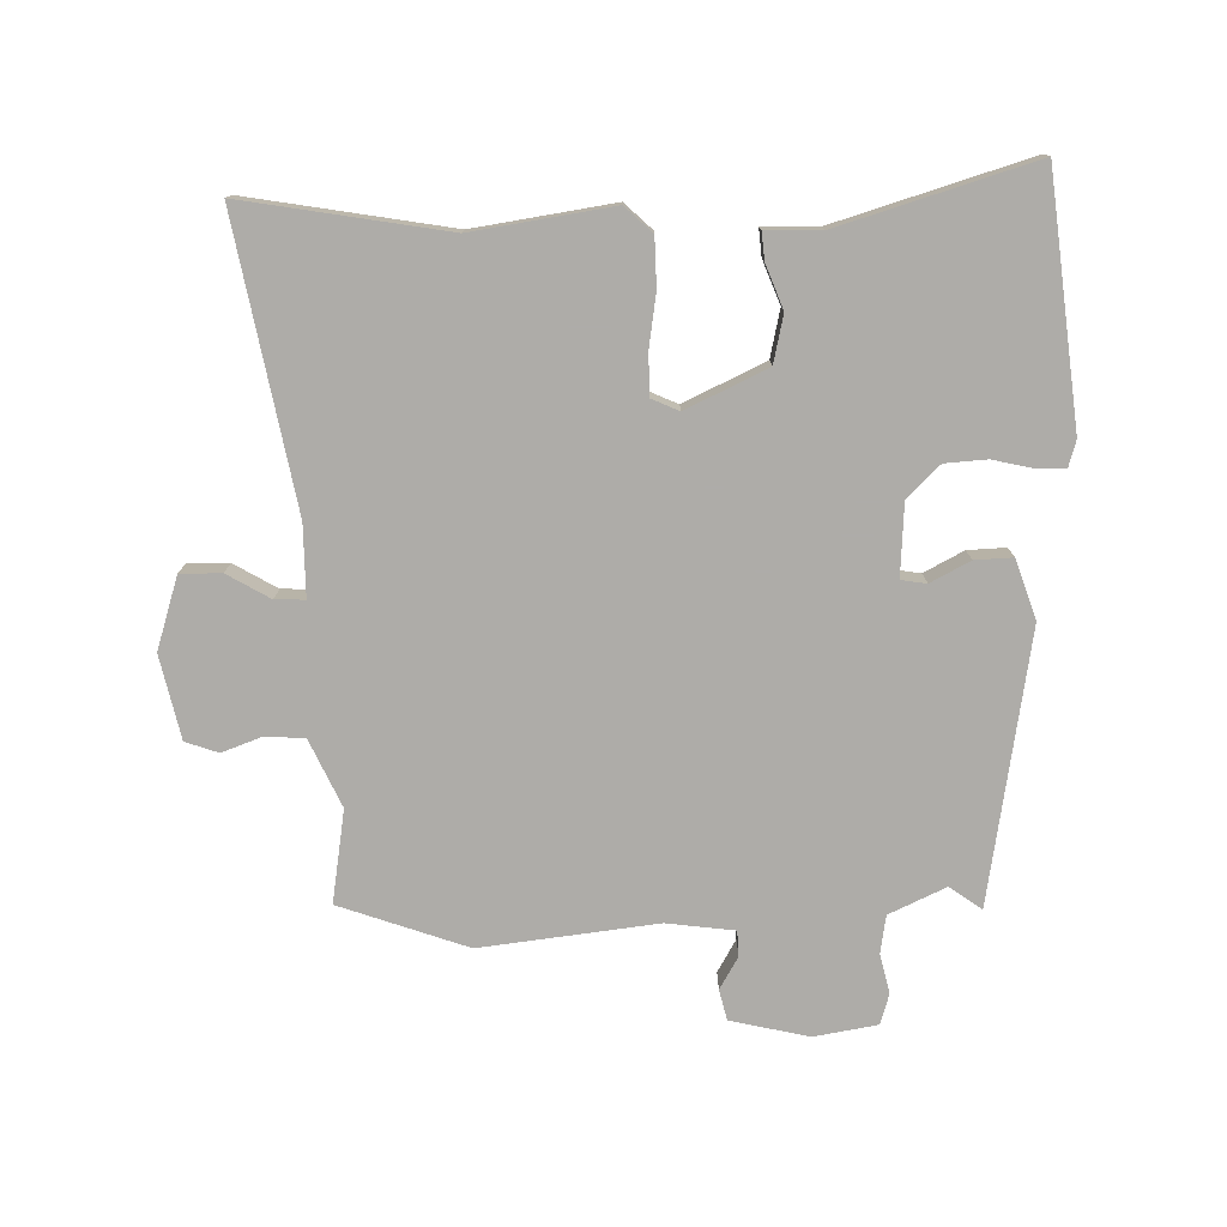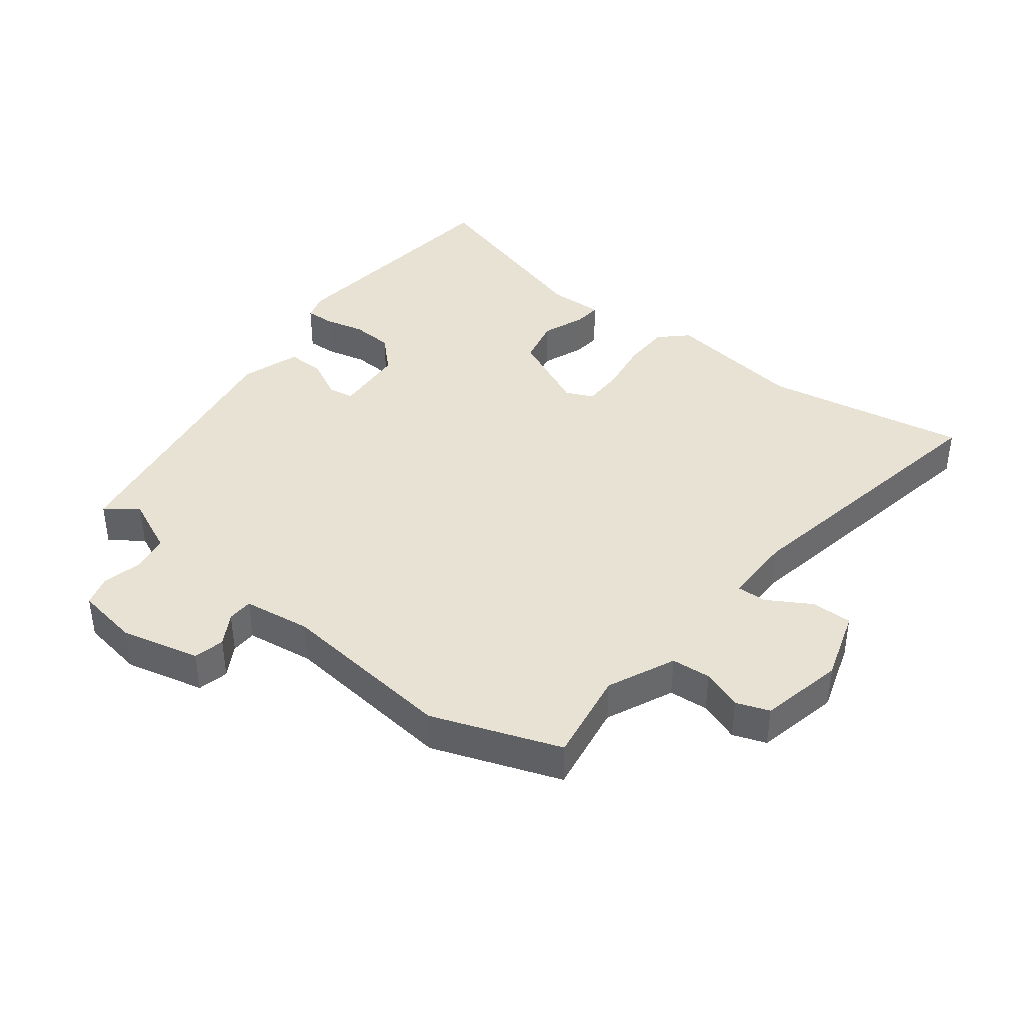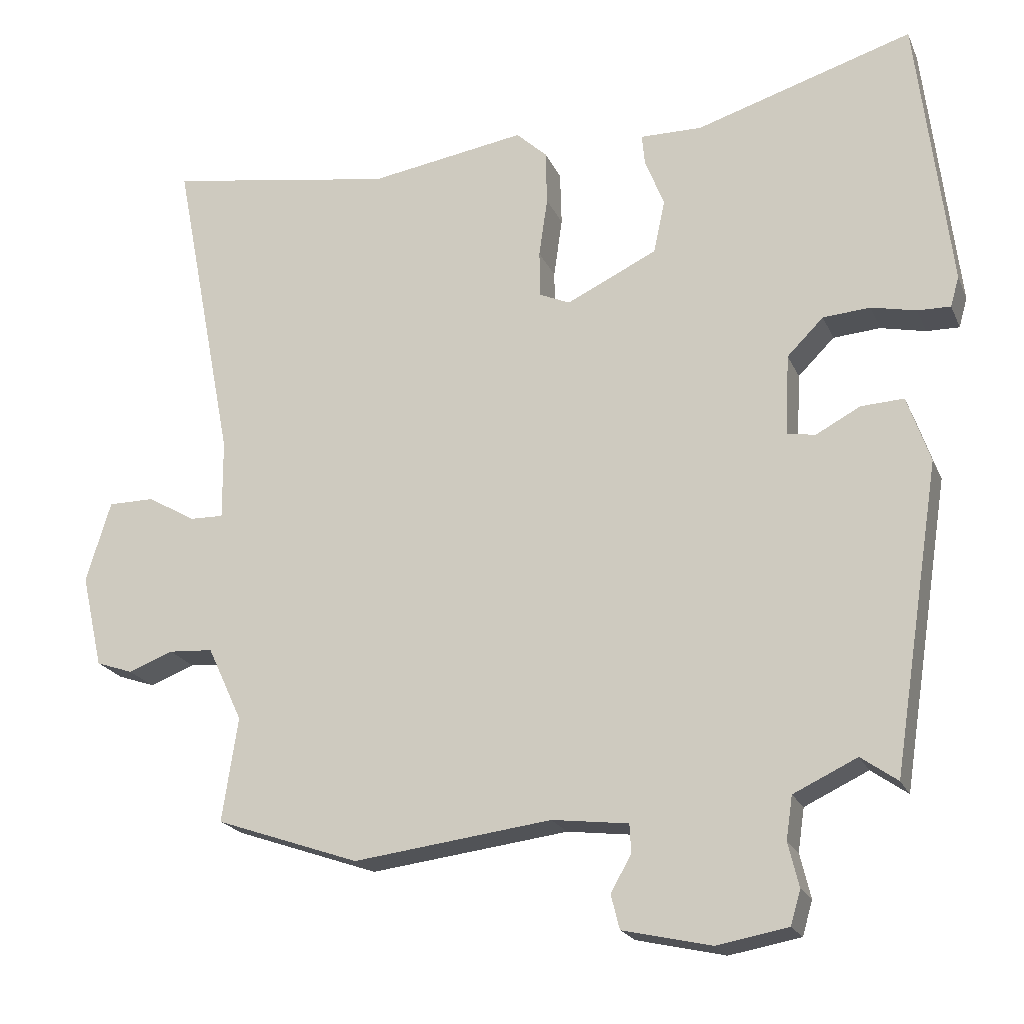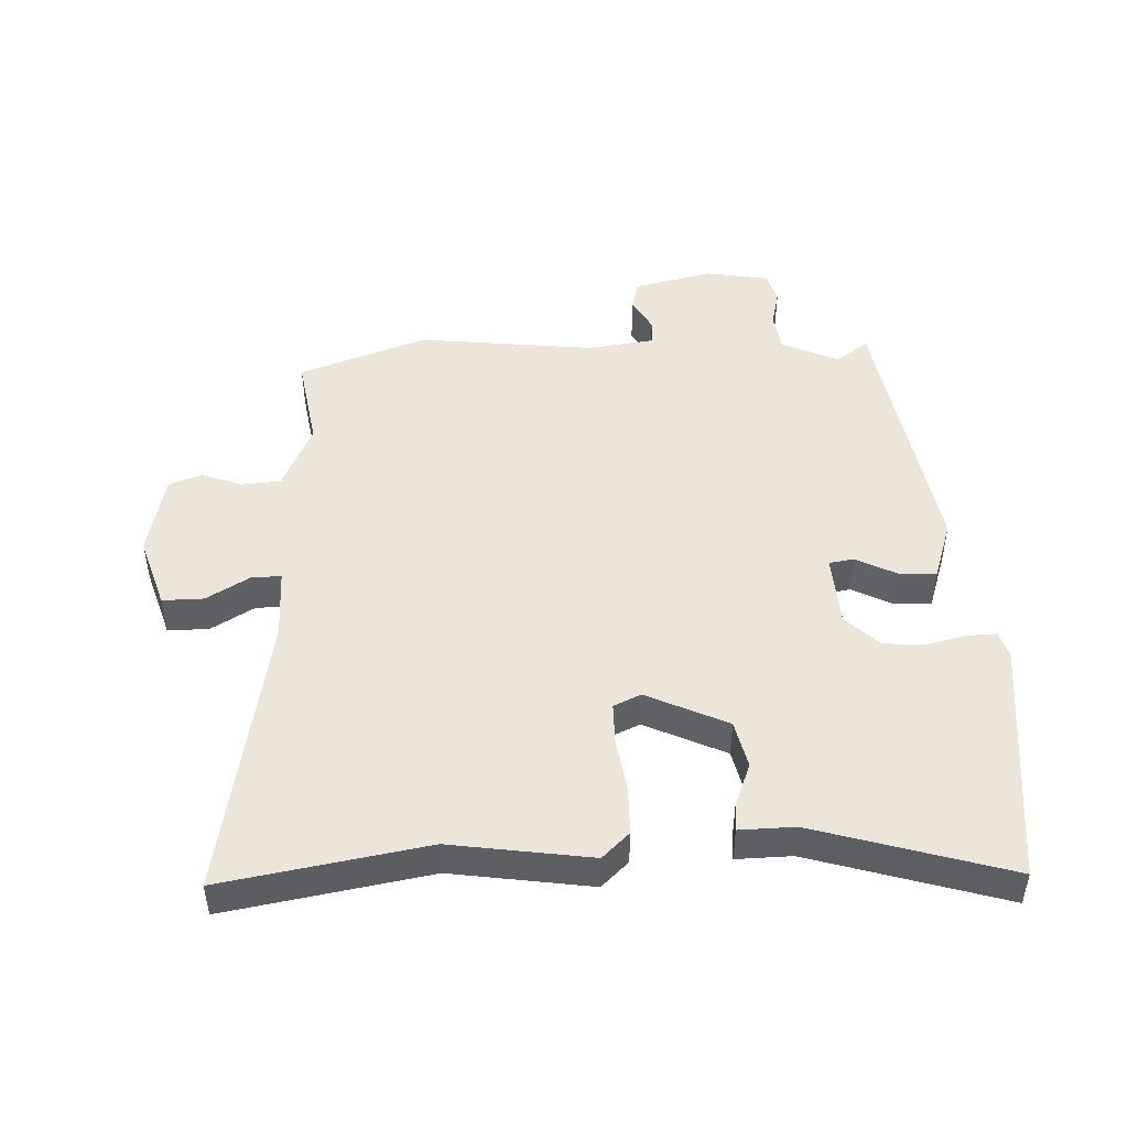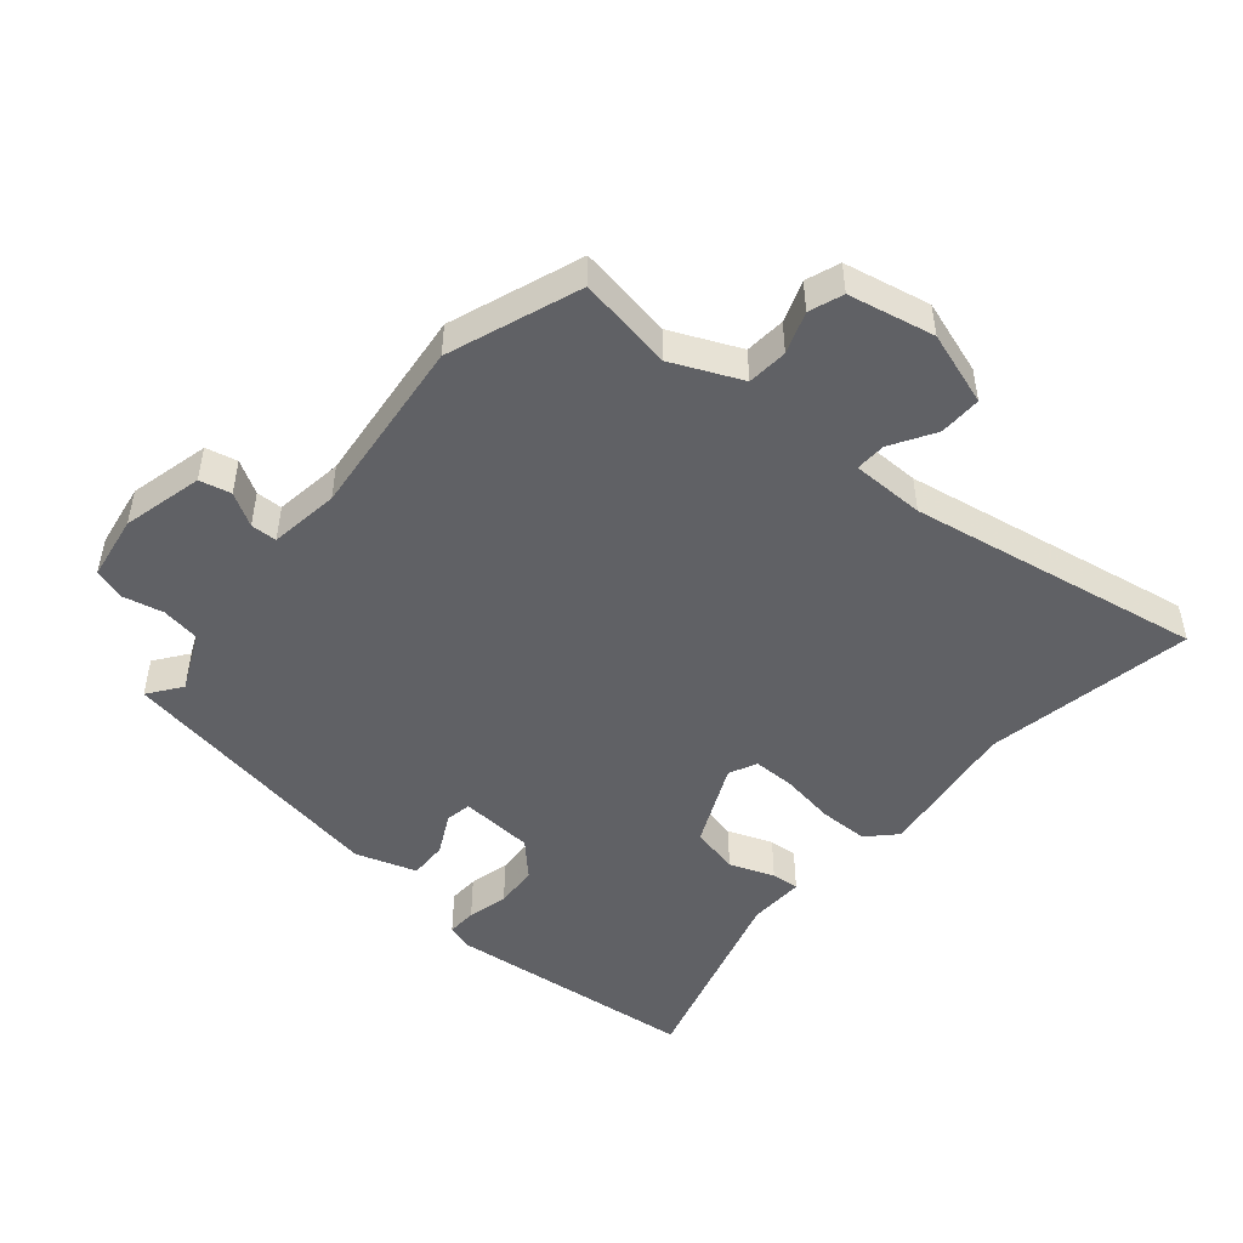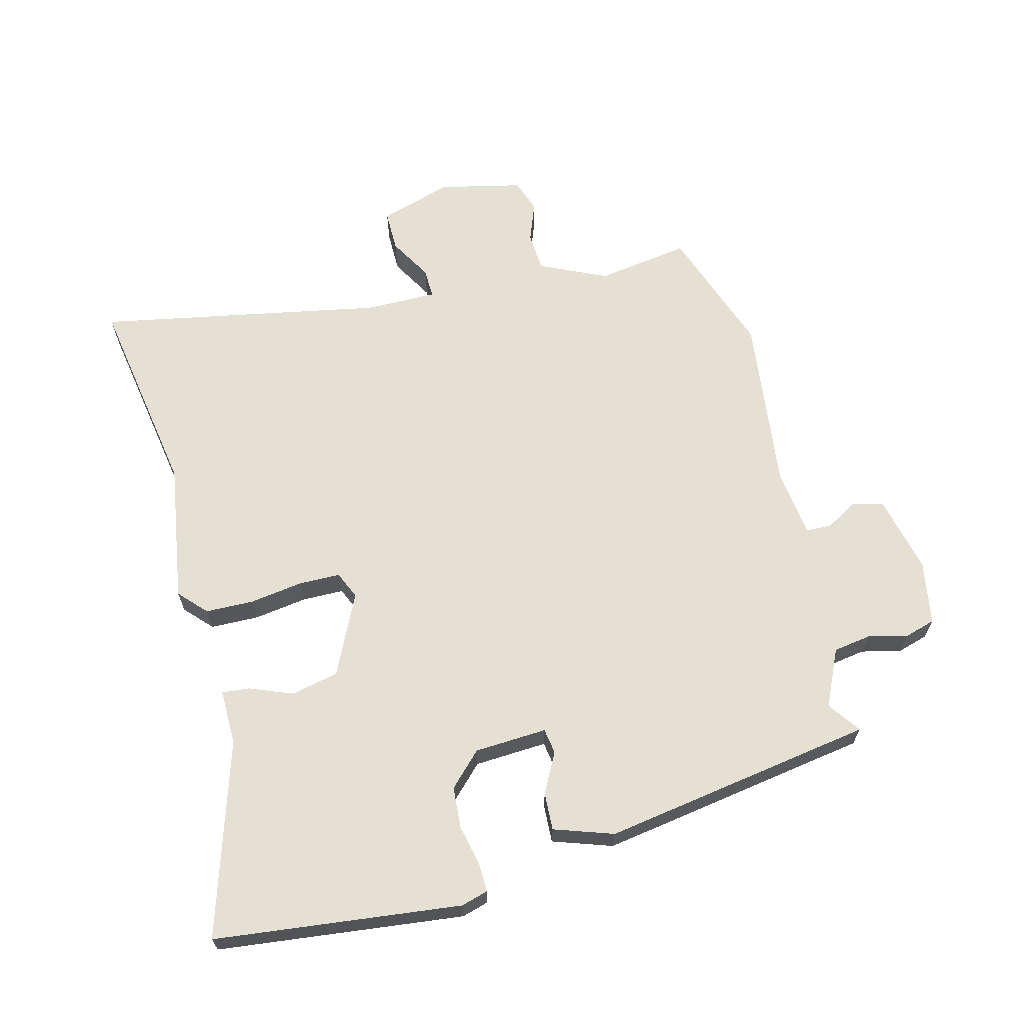
<metadata>
{"format":"obj","ext":"obj","renderer":"f3d","projection":"perspective","resolution":1024,"background":"white","views":[{"elev":-77.0,"azim":0.8,"up":"+Y"},{"elev":40.0,"azim":-143.0,"up":"+Y"},{"elev":-20.7,"azim":18.7,"up":"+Z"},{"elev":47.7,"azim":-3.0,"up":"+Y"},{"elev":-48.3,"azim":-131.3,"up":"+Y"},{"elev":65.2,"azim":75.4,"up":"+Y"}]}
</metadata>
<code>
v -0.621 0.07 0.52
v -0.3 0.07 0.468
v -0.08 0.07 0.503
v -0.037 0.07 0.463
v -0.035 0.07 0.387
v -0.047 0.07 0.303
v -0.046 0.07 0.238
v -0.003 0.07 0.219
v 0.124 0.07 0.28
v 0.14 0.07 0.355
v 0.113 0.07 0.423
v 0.109 0.07 0.466
v 0.196 0.07 0.465
v 0.501 0.07 0.56
v 0.547 0.07 0.173
v 0.535 0.07 0.131
v 0.489 0.07 0.132
v 0.426 0.07 0.146
v 0.36 0.07 0.141
v 0.309 0.07 0.09
v 0.303 0.07 -0.024
v 0.343 0.07 -0.03
v 0.405 0.07 0.003
v 0.465 0.07 0.006
v 0.497 0.07 -0.087
v 0.43 0.07 -0.516
v 0.379 0.07 -0.48
v 0.29 0.07 -0.522
v 0.281 0.07 -0.582
v 0.296 0.07 -0.644
v 0.282 0.07 -0.692
v 0.182 0.07 -0.71
v 0.058 0.07 -0.682
v 0.046 0.07 -0.634
v 0.075 0.07 -0.583
v 0.073 0.07 -0.543
v -0.034 0.07 -0.53
v -0.312 0.07 -0.565
v -0.514 0.07 -0.495
v -0.492 0.07 -0.349
v -0.541 0.07 -0.244
v -0.603 0.07 -0.24
v -0.666 0.07 -0.264
v -0.718 0.07 -0.246
v -0.748 0.07 -0.115
v -0.713 0.07 -0.001
v -0.648 0.07 -0.001
v -0.58 0.07 -0.04
v -0.533 0.07 -0.041
v -0.534 0.07 0.071
v -0.621 0 0.52
v -0.3 0 0.468
v -0.08 0 0.503
v -0.037 0 0.463
v -0.035 0 0.387
v -0.047 0 0.303
v -0.046 0 0.238
v -0.003 0 0.219
v 0.124 0 0.28
v 0.14 0 0.355
v 0.113 0 0.423
v 0.109 0 0.466
v 0.196 0 0.465
v 0.501 0 0.56
v 0.547 0 0.173
v 0.535 0 0.131
v 0.489 0 0.132
v 0.426 0 0.146
v 0.36 0 0.141
v 0.309 0 0.09
v 0.303 0 -0.024
v 0.343 0 -0.03
v 0.405 0 0.003
v 0.465 0 0.006
v 0.497 0 -0.087
v 0.43 0 -0.516
v 0.379 0 -0.48
v 0.29 0 -0.522
v 0.281 0 -0.582
v 0.296 0 -0.644
v 0.282 0 -0.692
v 0.182 0 -0.71
v 0.058 0 -0.682
v 0.046 0 -0.634
v 0.075 0 -0.583
v 0.073 0 -0.543
v -0.034 0 -0.53
v -0.312 0 -0.565
v -0.514 0 -0.495
v -0.492 0 -0.349
v -0.541 0 -0.244
v -0.603 0 -0.24
v -0.666 0 -0.264
v -0.718 0 -0.246
v -0.748 0 -0.115
v -0.713 0 -0.001
v -0.648 0 -0.001
v -0.58 0 -0.04
v -0.533 0 -0.041
v -0.534 0 0.071
f 46 47 48
f 45 46 48
f 44 45 48
f 43 44 48
f 42 43 48
f 41 42 48 49
f 40 41 49
f 37 38 39 40
f 40 49 50
f 37 40 50
f 36 37 50
f 33 34 35
f 32 33 35
f 31 32 35
f 30 31 35
f 29 30 35
f 28 29 35 36
f 50 1 2
f 36 50 2
f 28 36 2
f 27 28 2
f 25 26 27
f 24 25 27
f 23 24 27
f 22 23 27
f 16 17 18
f 15 16 18
f 14 15 18
f 13 14 18
f 13 18 19
f 12 13 19
f 11 12 19
f 10 11 19
f 9 10 19 20
f 4 5 6
f 3 4 6
f 2 3 6
f 2 6 7
f 27 2 7
f 21 22 27
f 21 27 7 8
f 8 9 20 21
f 98 97 96
f 98 96 95
f 98 95 94
f 98 94 93
f 98 93 92
f 99 98 92 91
f 99 91 90
f 90 89 88 87
f 100 99 90
f 100 90 87
f 100 87 86
f 85 84 83
f 85 83 82
f 85 82 81
f 85 81 80
f 85 80 79
f 86 85 79 78
f 52 51 100
f 52 100 86
f 52 86 78
f 52 78 77
f 77 76 75
f 77 75 74
f 77 74 73
f 77 73 72
f 68 67 66
f 68 66 65
f 68 65 64
f 68 64 63
f 69 68 63
f 69 63 62
f 69 62 61
f 69 61 60
f 70 69 60 59
f 56 55 54
f 56 54 53
f 56 53 52
f 57 56 52
f 57 52 77
f 77 72 71
f 58 57 77 71
f 71 70 59 58
f 1 51 52 2
f 2 52 53 3
f 3 53 54 4
f 4 54 55 5
f 5 55 56 6
f 6 56 57 7
f 7 57 58 8
f 8 58 59 9
f 9 59 60 10
f 10 60 61 11
f 11 61 62 12
f 12 62 63 13
f 13 63 64 14
f 14 64 65 15
f 15 65 66 16
f 16 66 67 17
f 17 67 68 18
f 18 68 69 19
f 19 69 70 20
f 20 70 71 21
f 21 71 72 22
f 22 72 73 23
f 23 73 74 24
f 24 74 75 25
f 25 75 76 26
f 26 76 77 27
f 27 77 78 28
f 28 78 79 29
f 29 79 80 30
f 30 80 81 31
f 31 81 82 32
f 32 82 83 33
f 33 83 84 34
f 34 84 85 35
f 35 85 86 36
f 36 86 87 37
f 37 87 88 38
f 38 88 89 39
f 39 89 90 40
f 40 90 91 41
f 41 91 92 42
f 42 92 93 43
f 43 93 94 44
f 44 94 95 45
f 45 95 96 46
f 46 96 97 47
f 47 97 98 48
f 48 98 99 49
f 49 99 100 50
f 50 100 51 1

</code>
